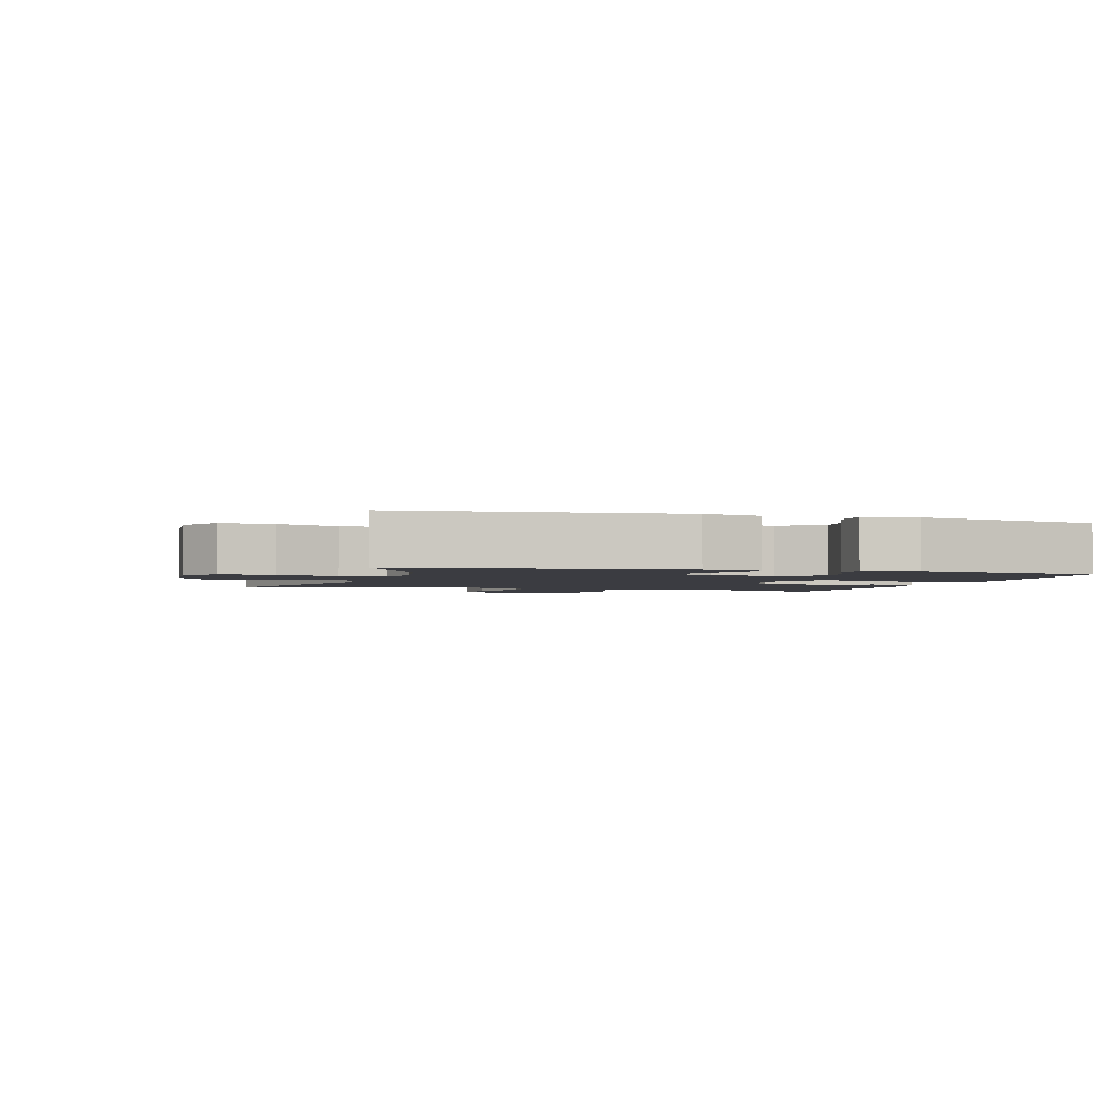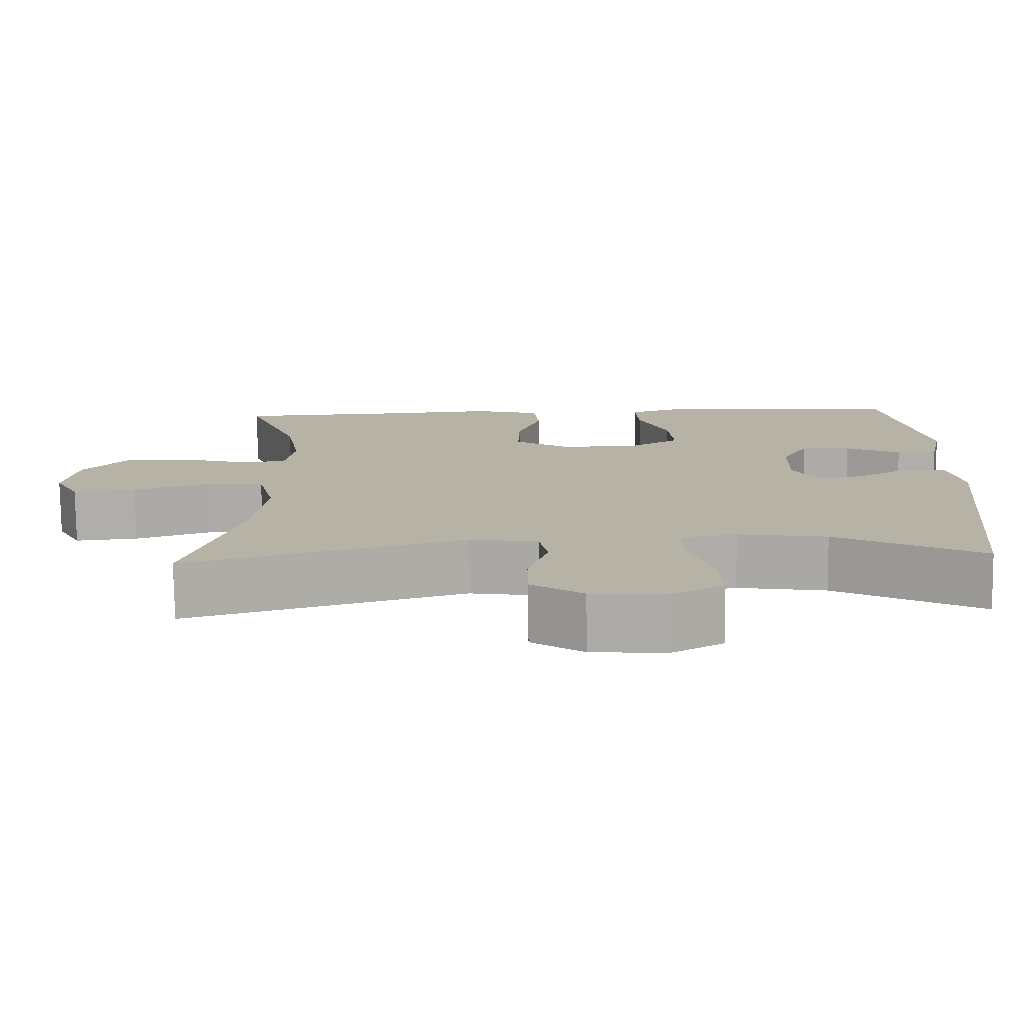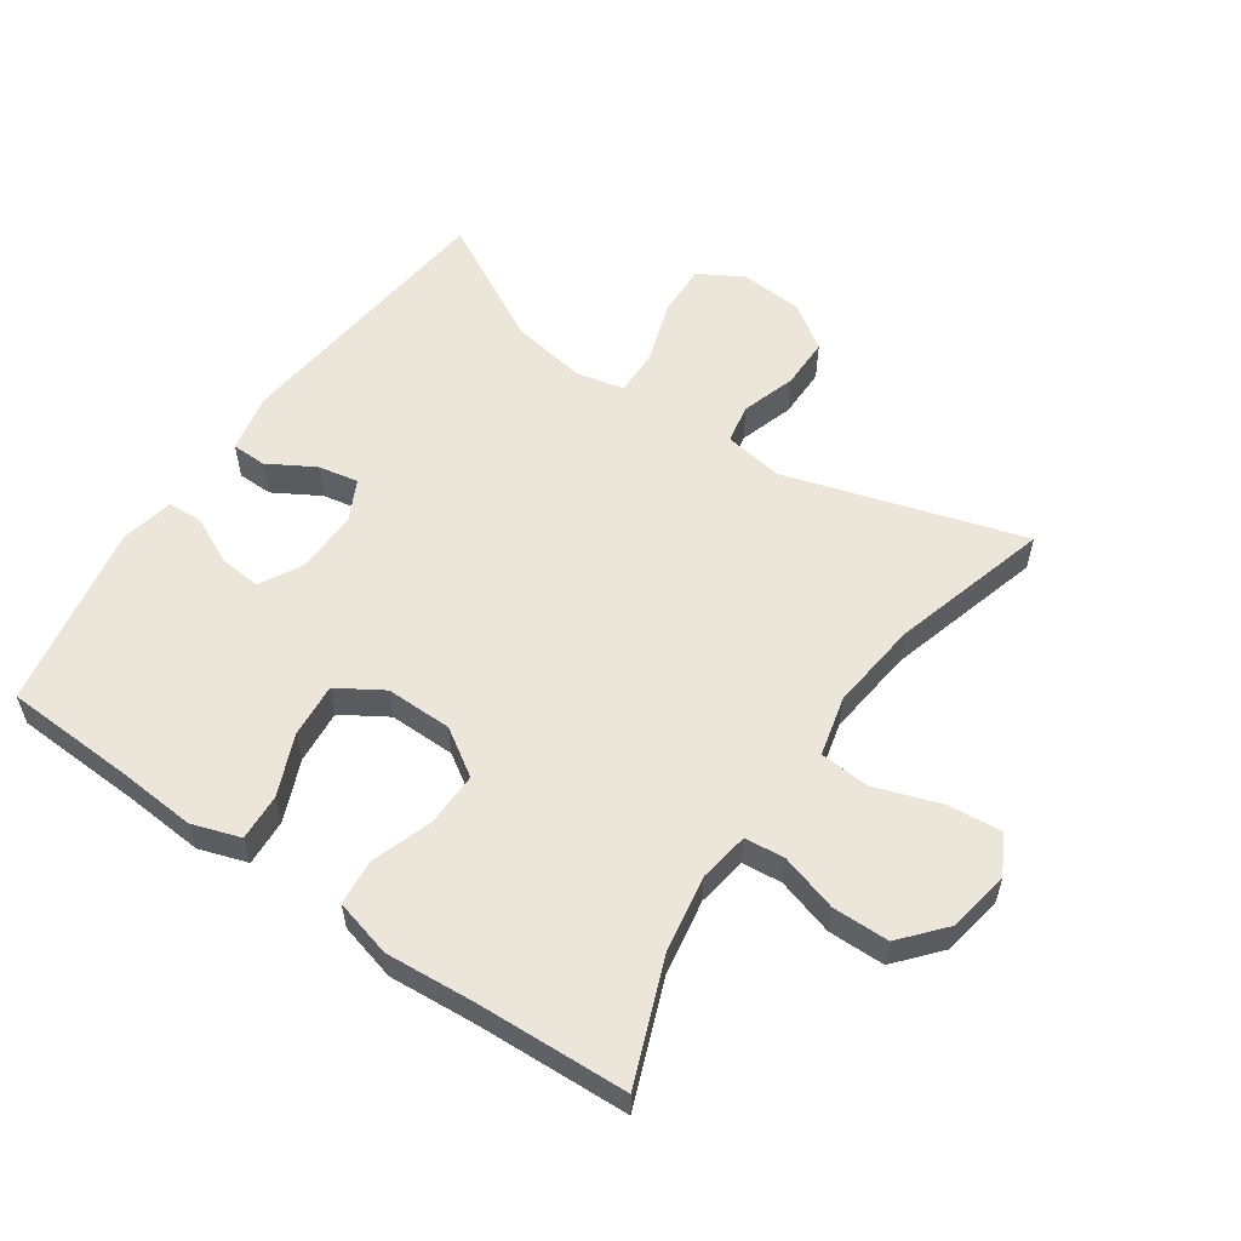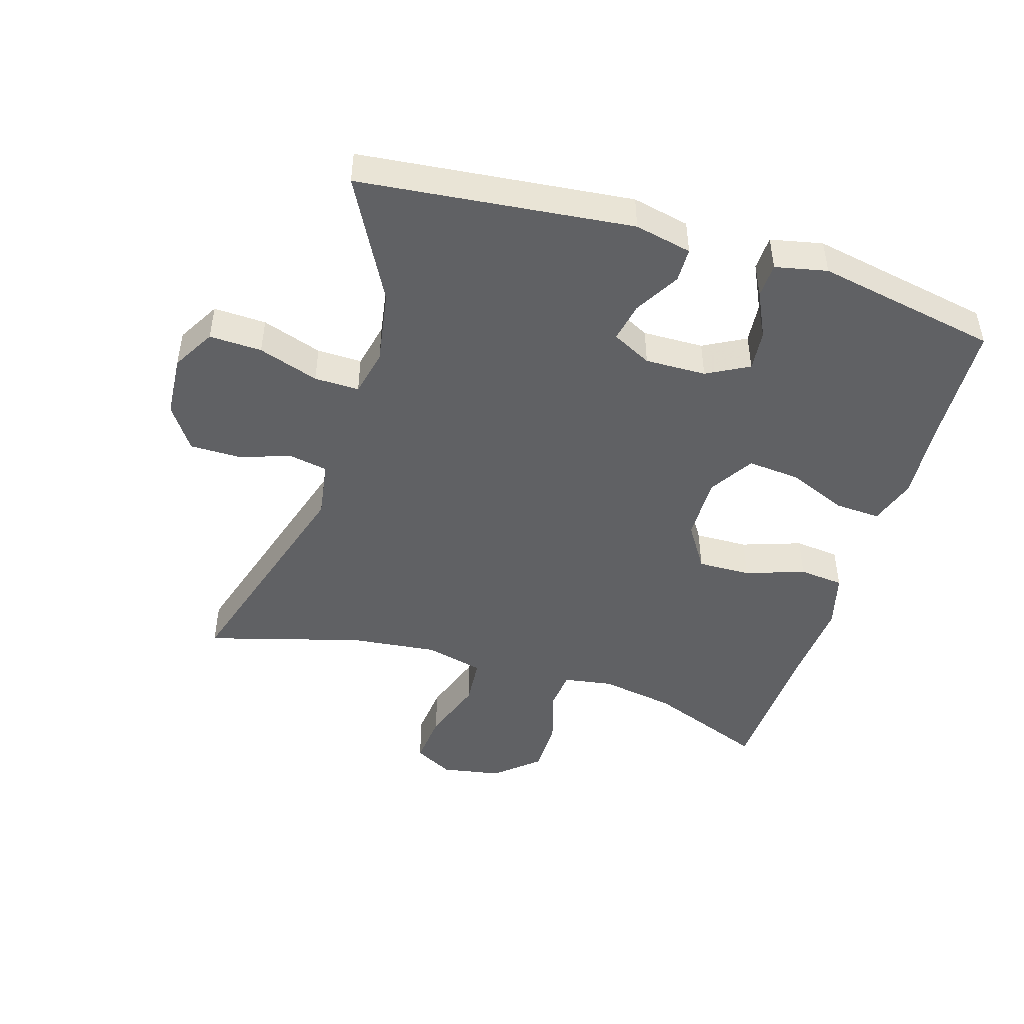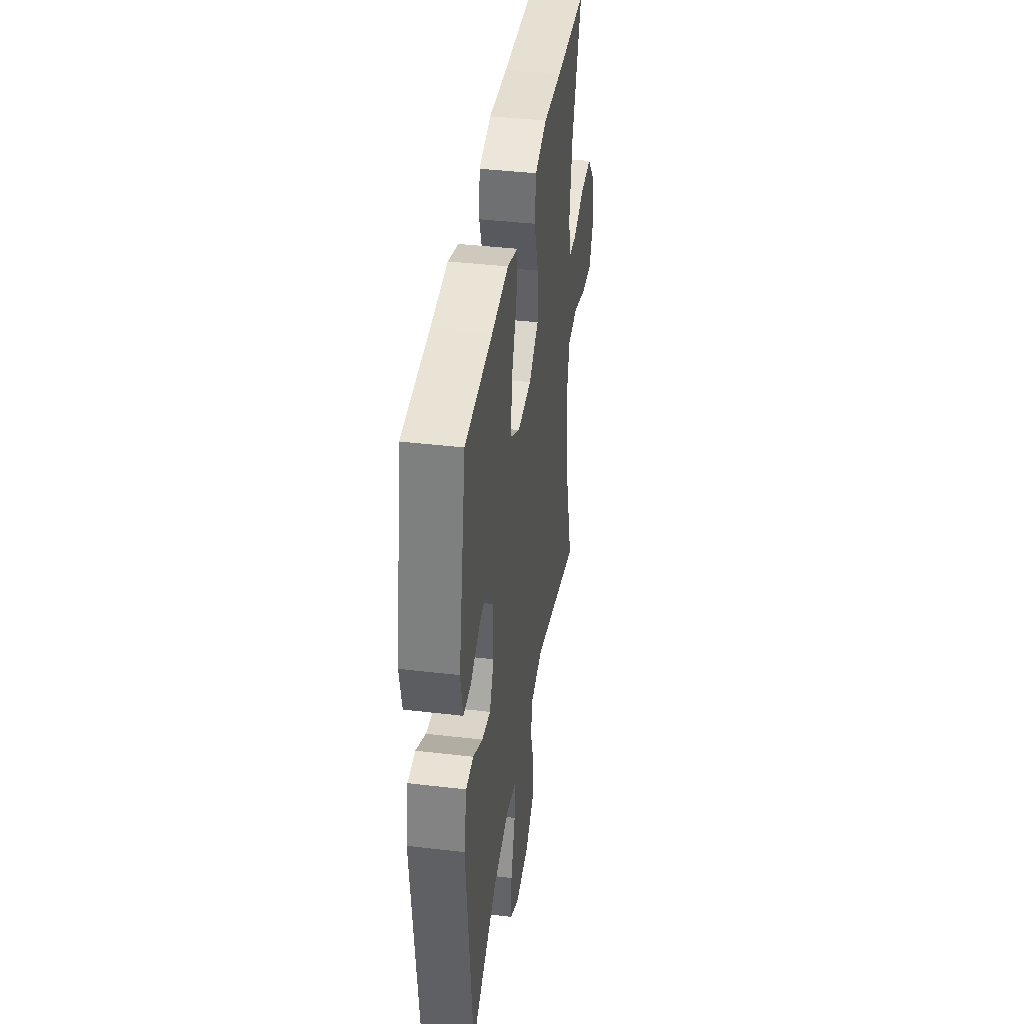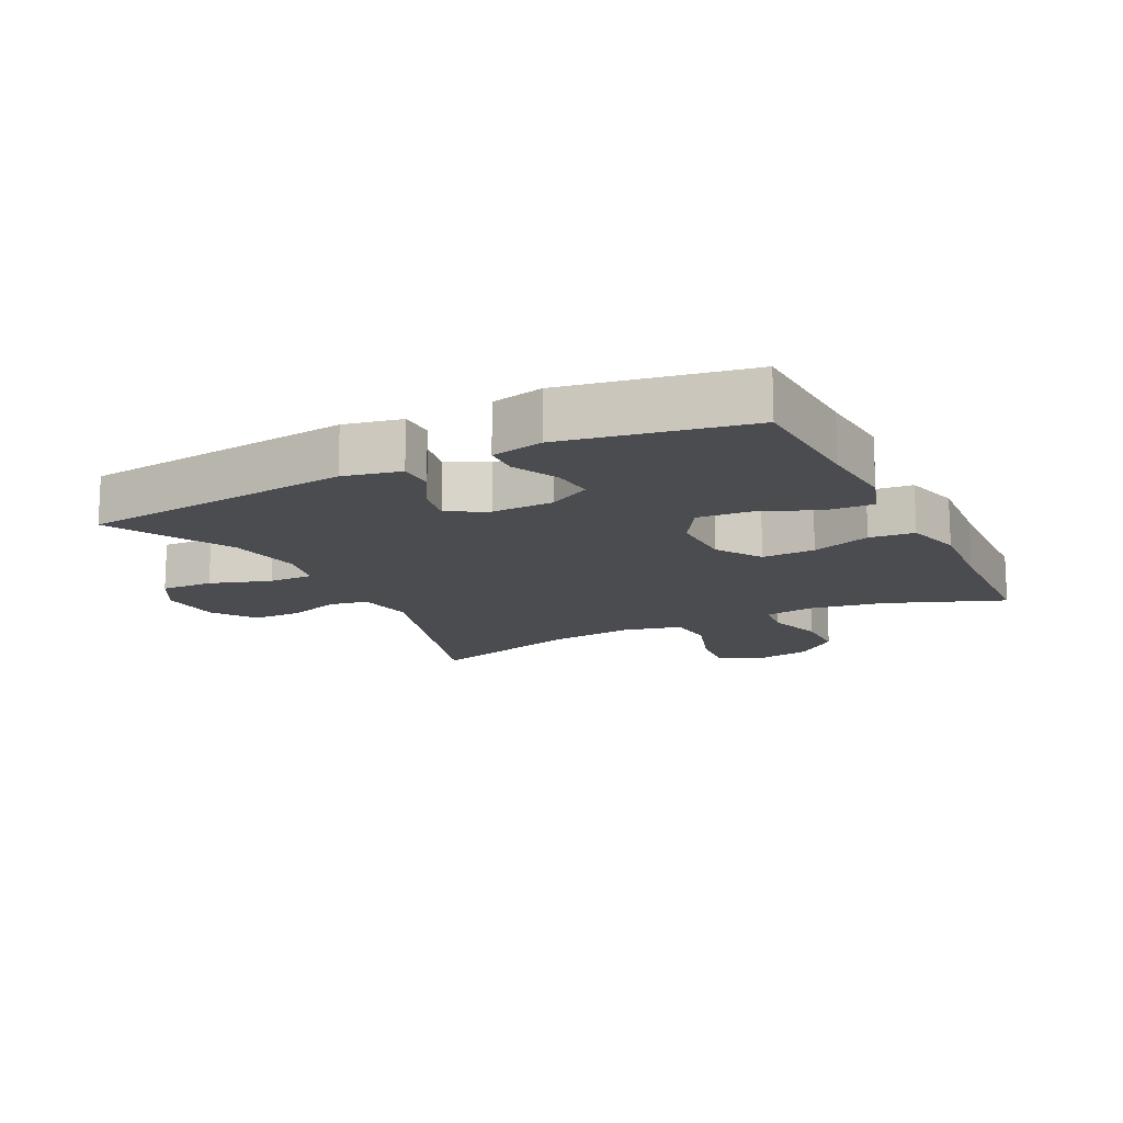
<metadata>
{"format":"obj","ext":"obj","renderer":"f3d","projection":"perspective","resolution":1024,"background":"white","views":[{"elev":-2.2,"azim":-106.7,"up":"+Y"},{"elev":-77.4,"azim":-179.3,"up":"+Z"},{"elev":56.9,"azim":34.5,"up":"+Y"},{"elev":-46.9,"azim":-107.0,"up":"+Y"},{"elev":39.9,"azim":-81.7,"up":"+Z"},{"elev":-14.7,"azim":-63.2,"up":"+Y"}]}
</metadata>
<code>
v -0.5 0.07 -0.5
v -0.545 0.07 -0.08
v -0.526 0.07 0.008
v -0.473 0.07 0.009
v -0.404 0.07 -0.031
v -0.343 0.07 -0.043
v -0.312 0.07 0.018
v -0.314 0.07 0.112
v -0.349 0.07 0.177
v -0.412 0.07 0.171
v -0.483 0.07 0.137
v -0.536 0.07 0.139
v -0.553 0.07 0.219
v -0.5 0.07 0.5
v -0.304 0.07 0.509
v -0.185 0.07 0.518
v -0.112 0.07 0.494
v -0.116 0.07 0.424
v -0.154 0.07 0.332
v -0.161 0.07 0.251
v -0.093 0.07 0.209
v 0.007 0.07 0.21
v 0.077 0.07 0.255
v 0.075 0.07 0.337
v 0.044 0.07 0.428
v 0.051 0.07 0.497
v 0.138 0.07 0.52
v 0.272 0.07 0.51
v 0.5 0.07 0.5
v 0.43 0.07 0.319
v 0.41 0.07 0.203
v 0.422 0.07 0.127
v 0.482 0.07 0.121
v 0.569 0.07 0.147
v 0.654 0.07 0.146
v 0.711 0.07 0.08
v 0.727 0.07 -0.012
v 0.695 0.07 -0.072
v 0.613 0.07 -0.064
v 0.514 0.07 -0.03
v 0.439 0.07 -0.036
v 0.417 0.07 -0.126
v 0.432 0.07 -0.261
v 0.5 0.07 -0.5
v 0.142 0.07 -0.392
v 0.053 0.07 -0.406
v 0.042 0.07 -0.465
v 0.068 0.07 -0.547
v 0.068 0.07 -0.624
v 0.001 0.07 -0.67
v -0.095 0.07 -0.677
v -0.161 0.07 -0.639
v -0.158 0.07 -0.558
v -0.127 0.07 -0.465
v -0.126 0.07 -0.396
v -0.198 0.07 -0.38
v -0.312 0.07 -0.399
v -0.5 0 -0.5
v -0.545 0 -0.08
v -0.526 0 0.008
v -0.473 0 0.009
v -0.404 0 -0.031
v -0.343 0 -0.043
v -0.312 0 0.018
v -0.314 0 0.112
v -0.349 0 0.177
v -0.412 0 0.171
v -0.483 0 0.137
v -0.536 0 0.139
v -0.553 0 0.219
v -0.5 0 0.5
v -0.304 0 0.509
v -0.185 0 0.518
v -0.112 0 0.494
v -0.116 0 0.424
v -0.154 0 0.332
v -0.161 0 0.251
v -0.093 0 0.209
v 0.007 0 0.21
v 0.077 0 0.255
v 0.075 0 0.337
v 0.044 0 0.428
v 0.051 0 0.497
v 0.138 0 0.52
v 0.272 0 0.51
v 0.5 0 0.5
v 0.43 0 0.319
v 0.41 0 0.203
v 0.422 0 0.127
v 0.482 0 0.121
v 0.569 0 0.147
v 0.654 0 0.146
v 0.711 0 0.08
v 0.727 0 -0.012
v 0.695 0 -0.072
v 0.613 0 -0.064
v 0.514 0 -0.03
v 0.439 0 -0.036
v 0.417 0 -0.126
v 0.432 0 -0.261
v 0.5 0 -0.5
v 0.142 0 -0.392
v 0.053 0 -0.406
v 0.042 0 -0.465
v 0.068 0 -0.547
v 0.068 0 -0.624
v 0.001 0 -0.67
v -0.095 0 -0.677
v -0.161 0 -0.639
v -0.158 0 -0.558
v -0.127 0 -0.465
v -0.126 0 -0.396
v -0.198 0 -0.38
v -0.312 0 -0.399
f 51 52 53 54
f 51 54 55
f 50 51 55
f 47 48 49 50
f 46 47 50 55
f 45 46 55 56
f 43 44 45
f 42 43 45 56
f 37 38 39 40
f 37 40 41
f 36 37 41
f 33 34 35 36
f 32 33 36 41
f 31 32 41 42
f 28 29 30
f 28 30 31
f 24 25 26 27
f 23 24 27 28
f 16 17 18 19
f 15 16 19 20
f 14 15 20
f 13 14 20
f 10 11 12 13
f 9 10 13 20
f 8 9 20 21
f 2 3 4 5
f 57 1 2 5
f 57 5 6
f 56 57 6 7
f 23 28 31 42
f 22 23 42 56
f 21 22 56
f 7 8 21 56
f 111 110 109 108
f 112 111 108
f 112 108 107
f 107 106 105 104
f 112 107 104 103
f 113 112 103 102
f 102 101 100
f 113 102 100 99
f 97 96 95 94
f 98 97 94
f 98 94 93
f 93 92 91 90
f 98 93 90 89
f 99 98 89 88
f 87 86 85
f 88 87 85
f 84 83 82 81
f 85 84 81 80
f 76 75 74 73
f 77 76 73 72
f 77 72 71
f 77 71 70
f 70 69 68 67
f 77 70 67 66
f 78 77 66 65
f 62 61 60 59
f 62 59 58 114
f 63 62 114
f 64 63 114 113
f 99 88 85 80
f 113 99 80 79
f 113 79 78
f 113 78 65 64
f 1 58 59 2
f 2 59 60 3
f 3 60 61 4
f 4 61 62 5
f 5 62 63 6
f 6 63 64 7
f 7 64 65 8
f 8 65 66 9
f 9 66 67 10
f 10 67 68 11
f 11 68 69 12
f 12 69 70 13
f 13 70 71 14
f 14 71 72 15
f 15 72 73 16
f 16 73 74 17
f 17 74 75 18
f 18 75 76 19
f 19 76 77 20
f 20 77 78 21
f 21 78 79 22
f 22 79 80 23
f 23 80 81 24
f 24 81 82 25
f 25 82 83 26
f 26 83 84 27
f 27 84 85 28
f 28 85 86 29
f 29 86 87 30
f 30 87 88 31
f 31 88 89 32
f 32 89 90 33
f 33 90 91 34
f 34 91 92 35
f 35 92 93 36
f 36 93 94 37
f 37 94 95 38
f 38 95 96 39
f 39 96 97 40
f 40 97 98 41
f 41 98 99 42
f 42 99 100 43
f 43 100 101 44
f 44 101 102 45
f 45 102 103 46
f 46 103 104 47
f 47 104 105 48
f 48 105 106 49
f 49 106 107 50
f 50 107 108 51
f 51 108 109 52
f 52 109 110 53
f 53 110 111 54
f 54 111 112 55
f 55 112 113 56
f 56 113 114 57
f 57 114 58 1

</code>
